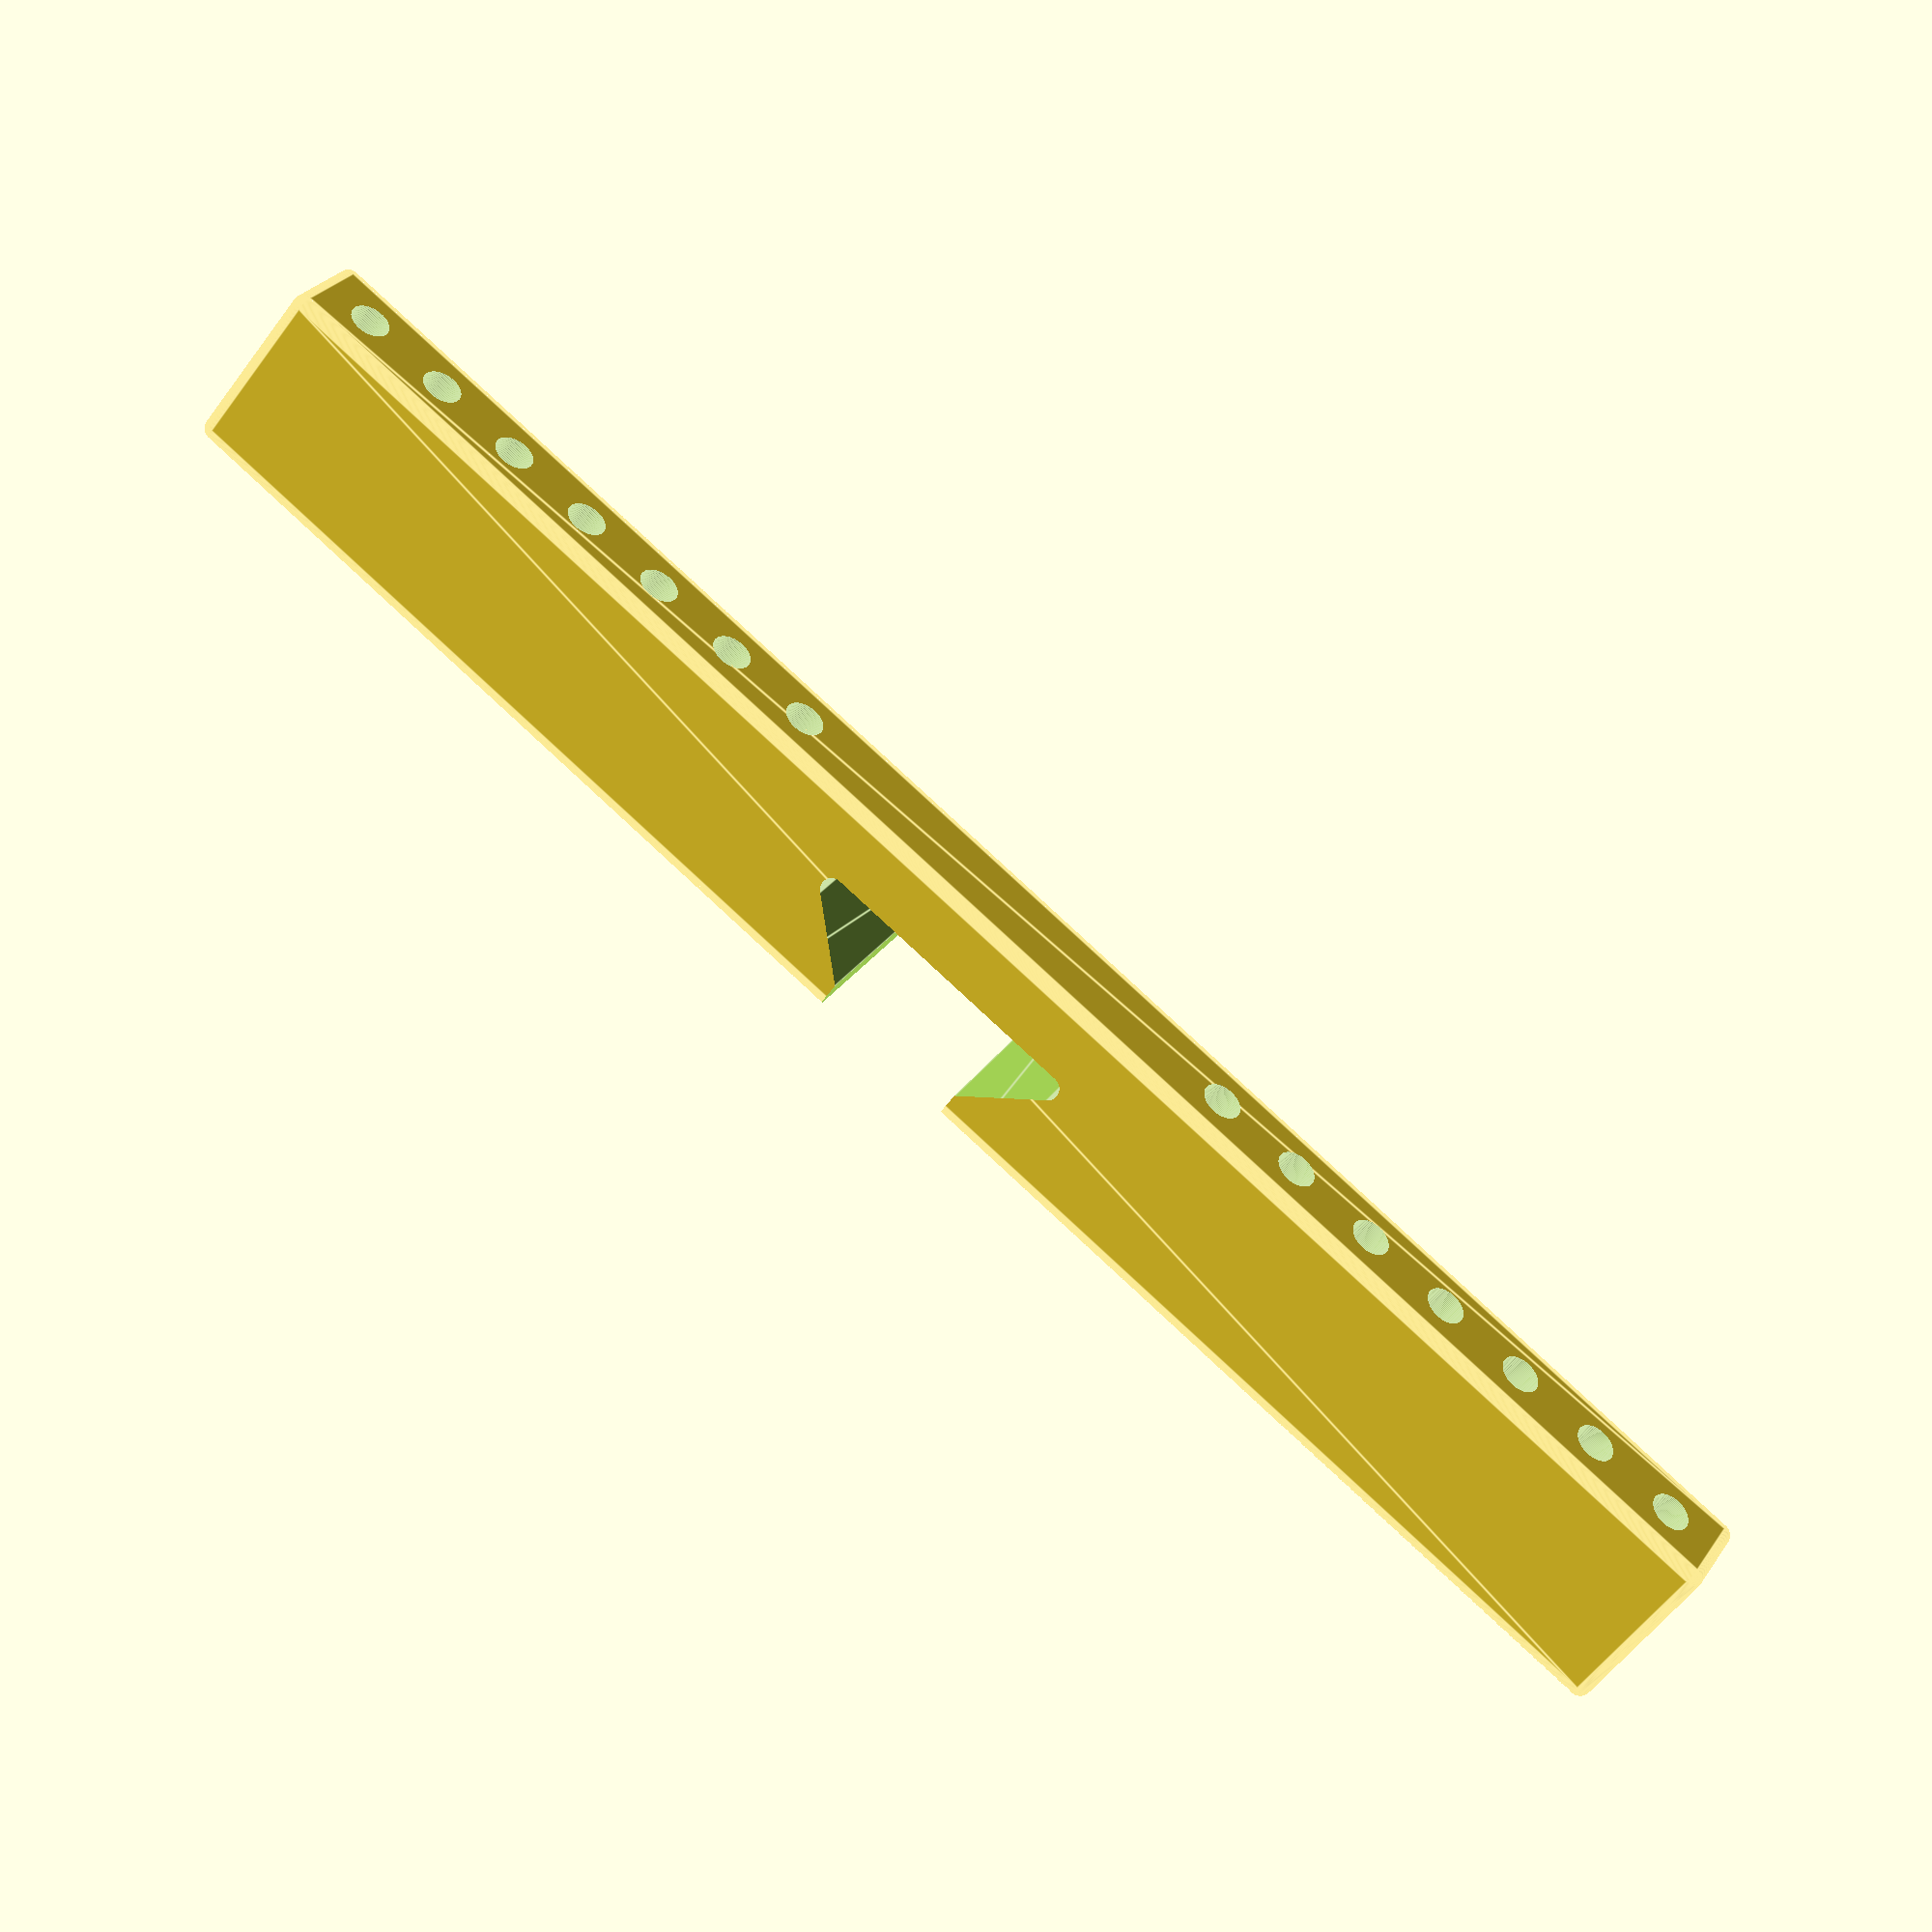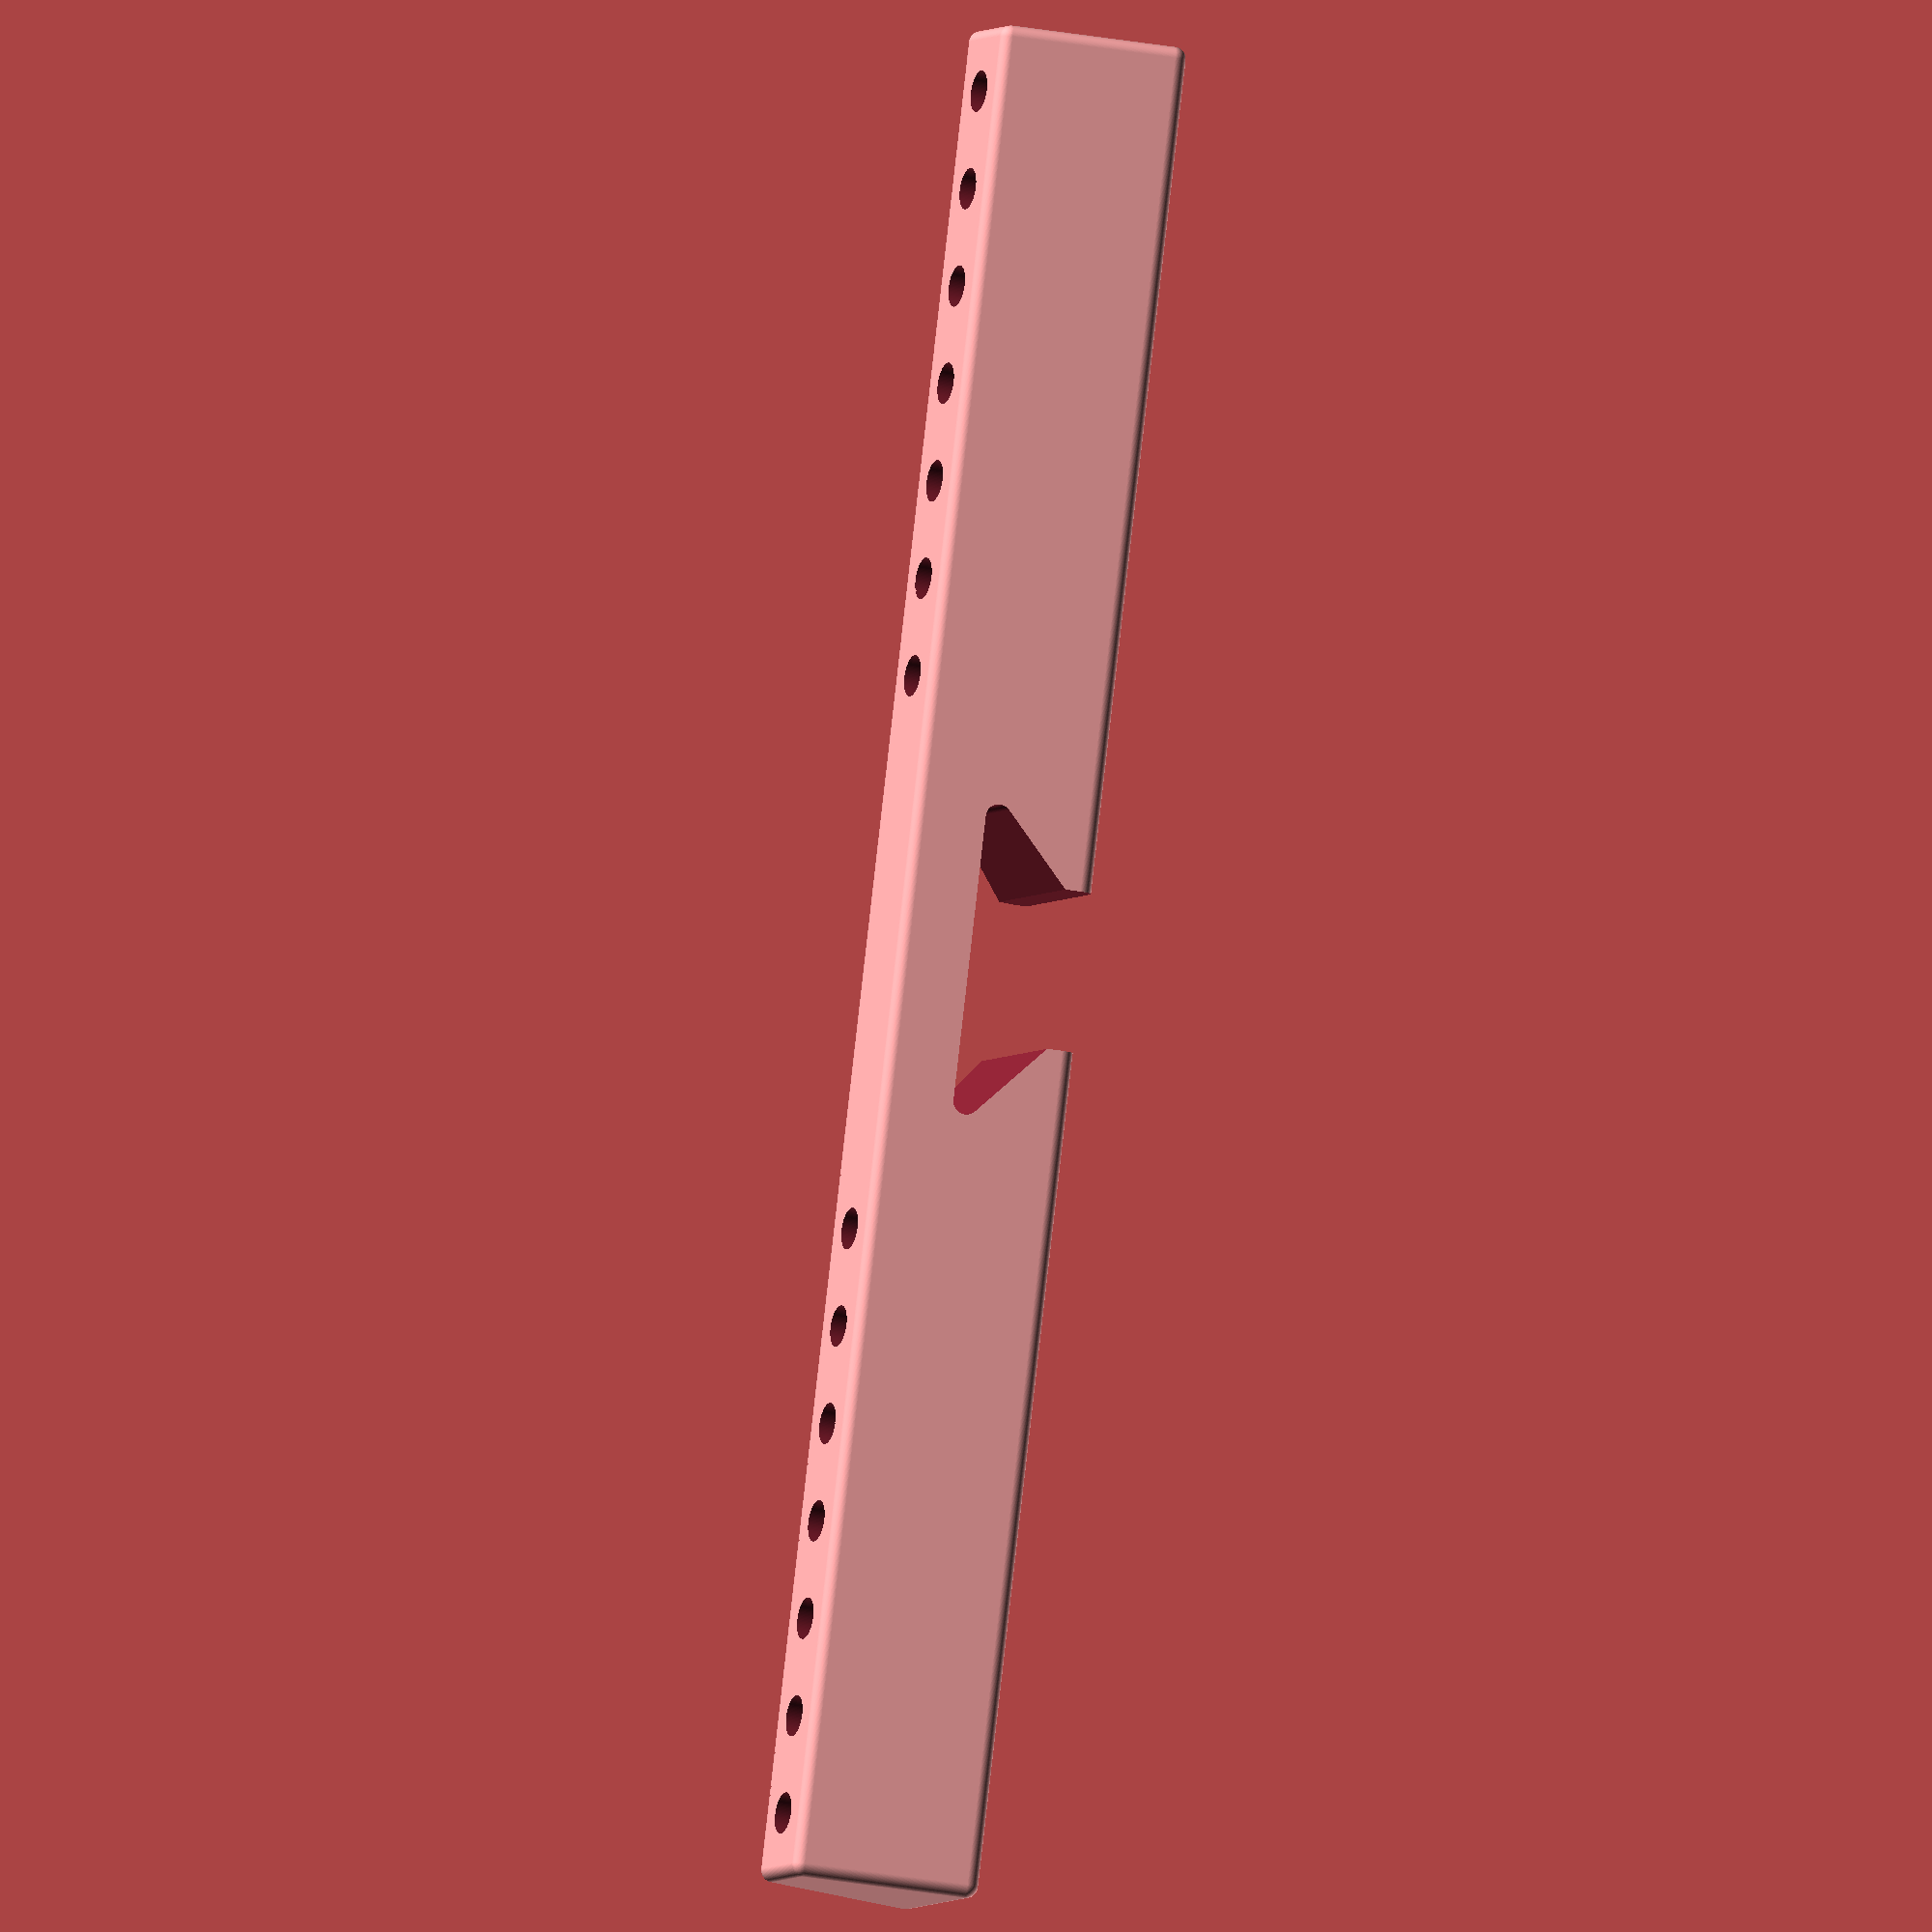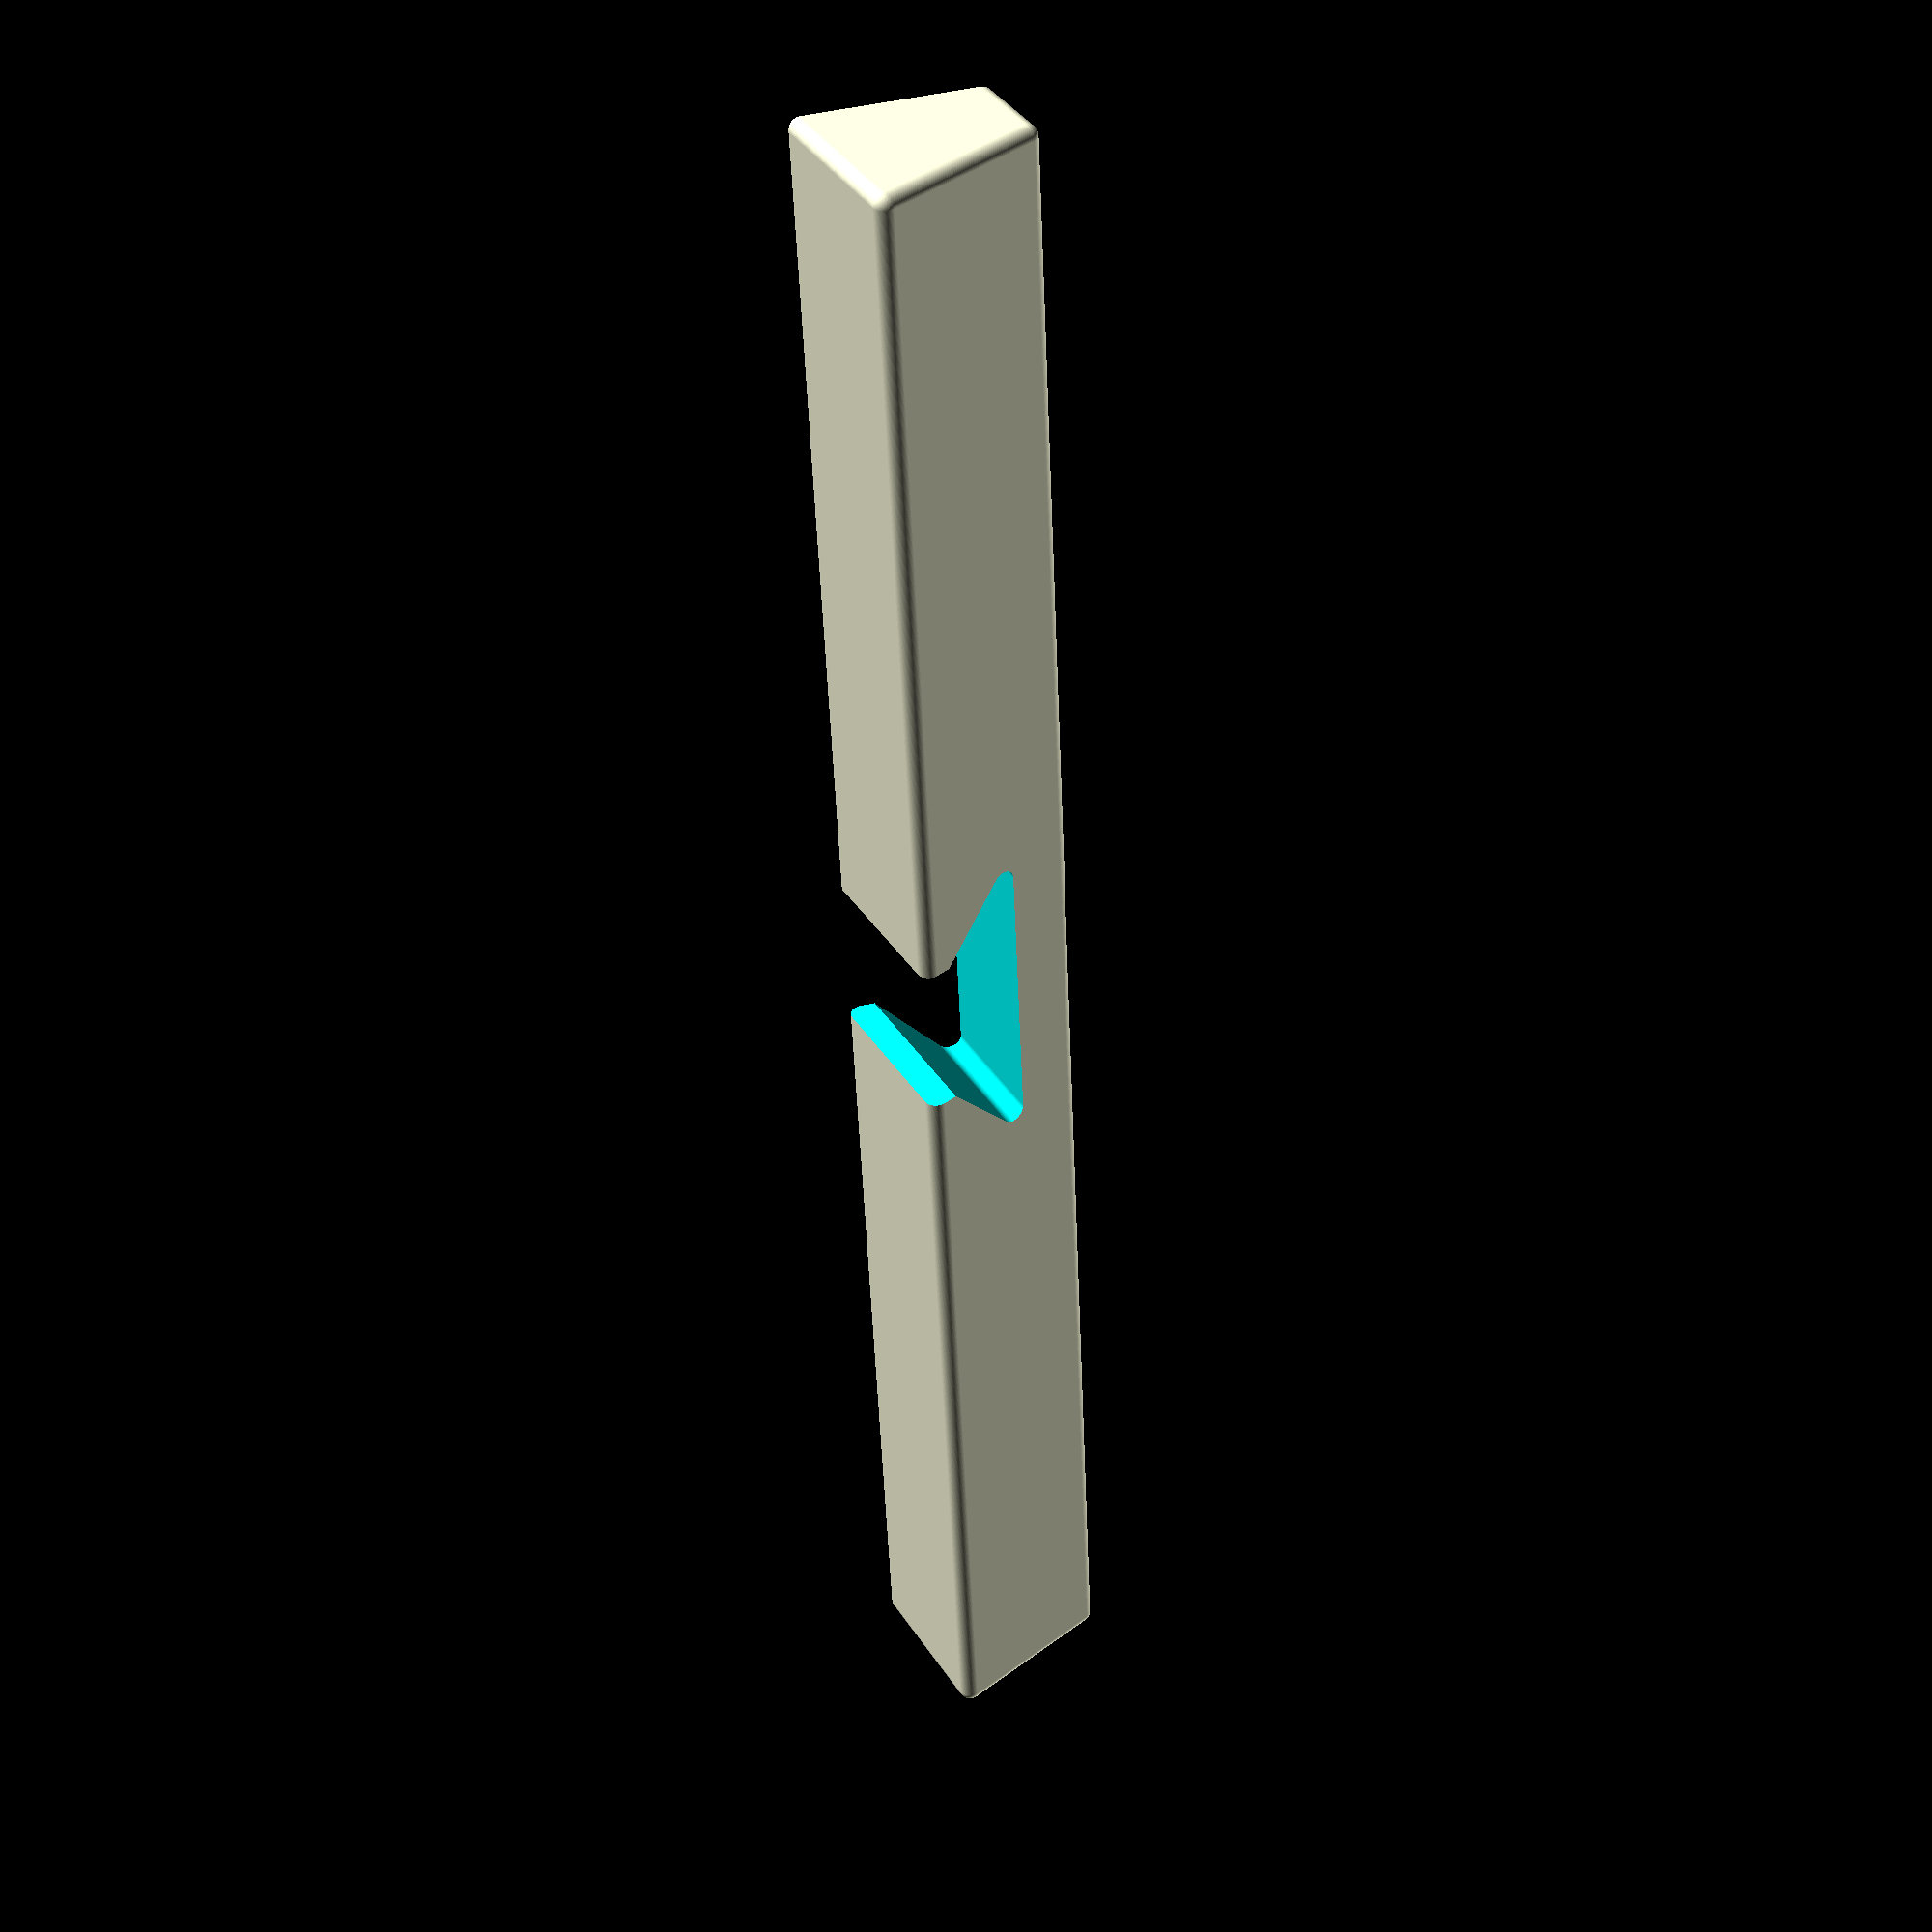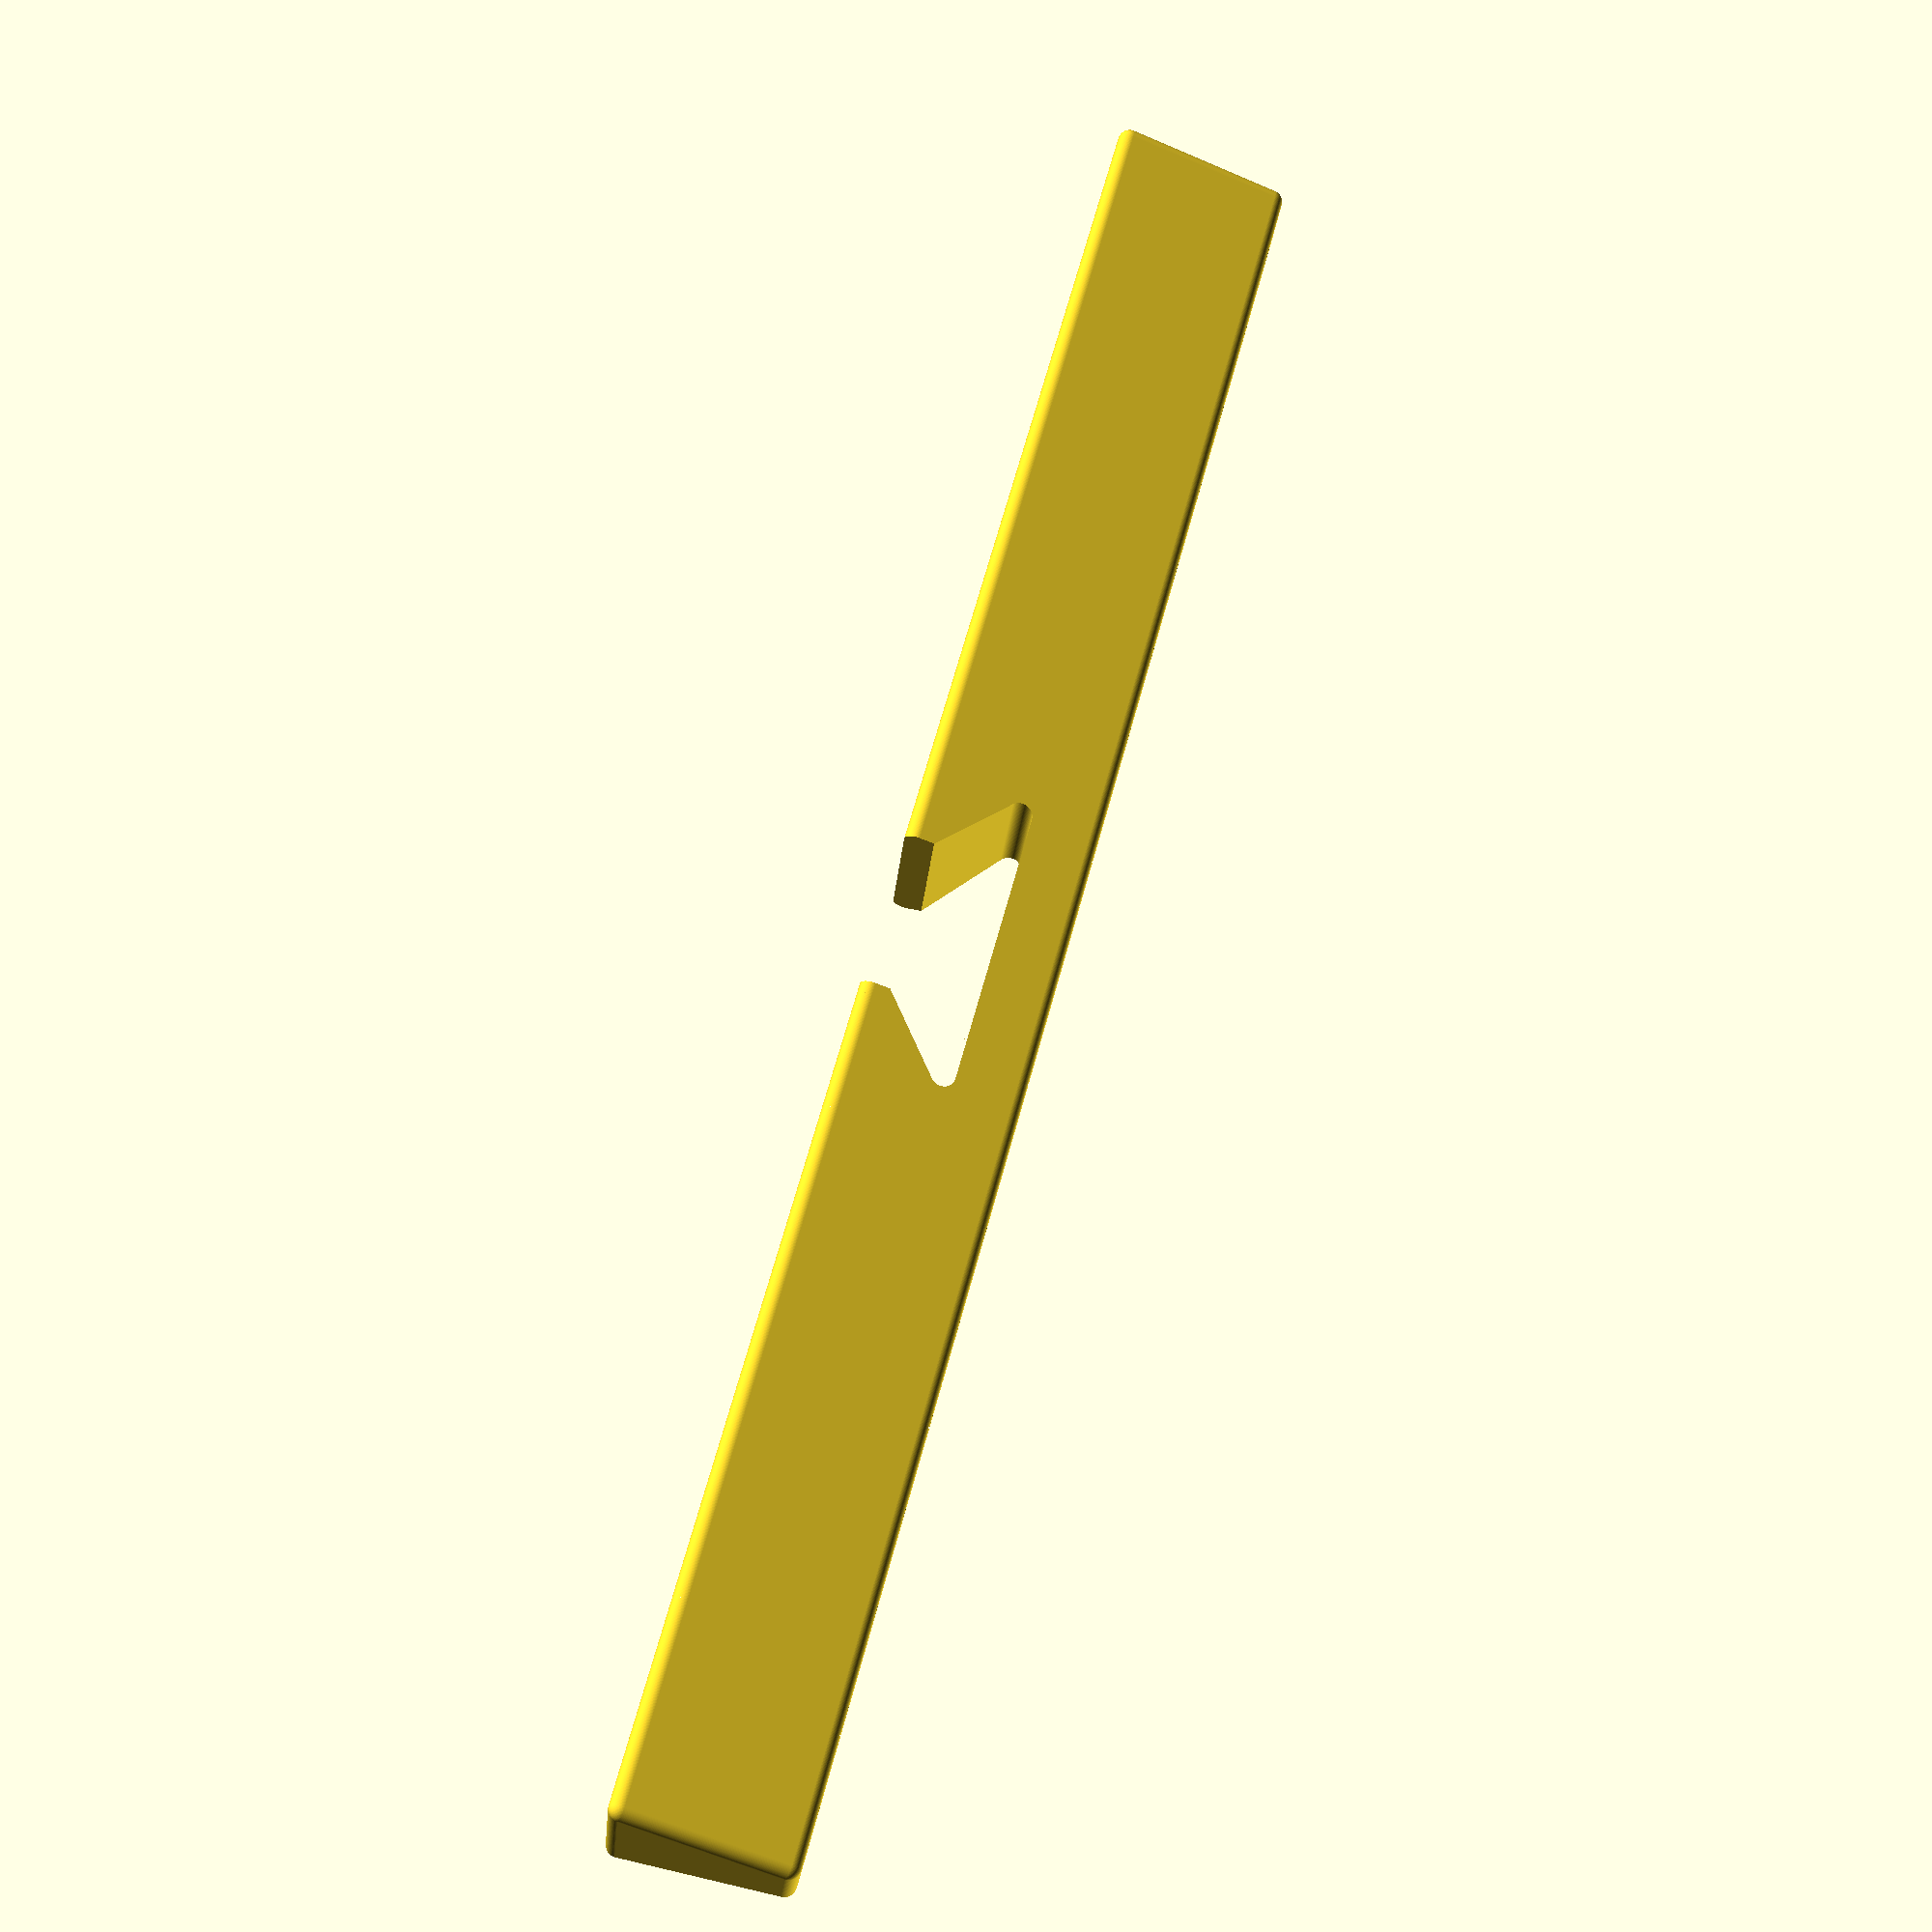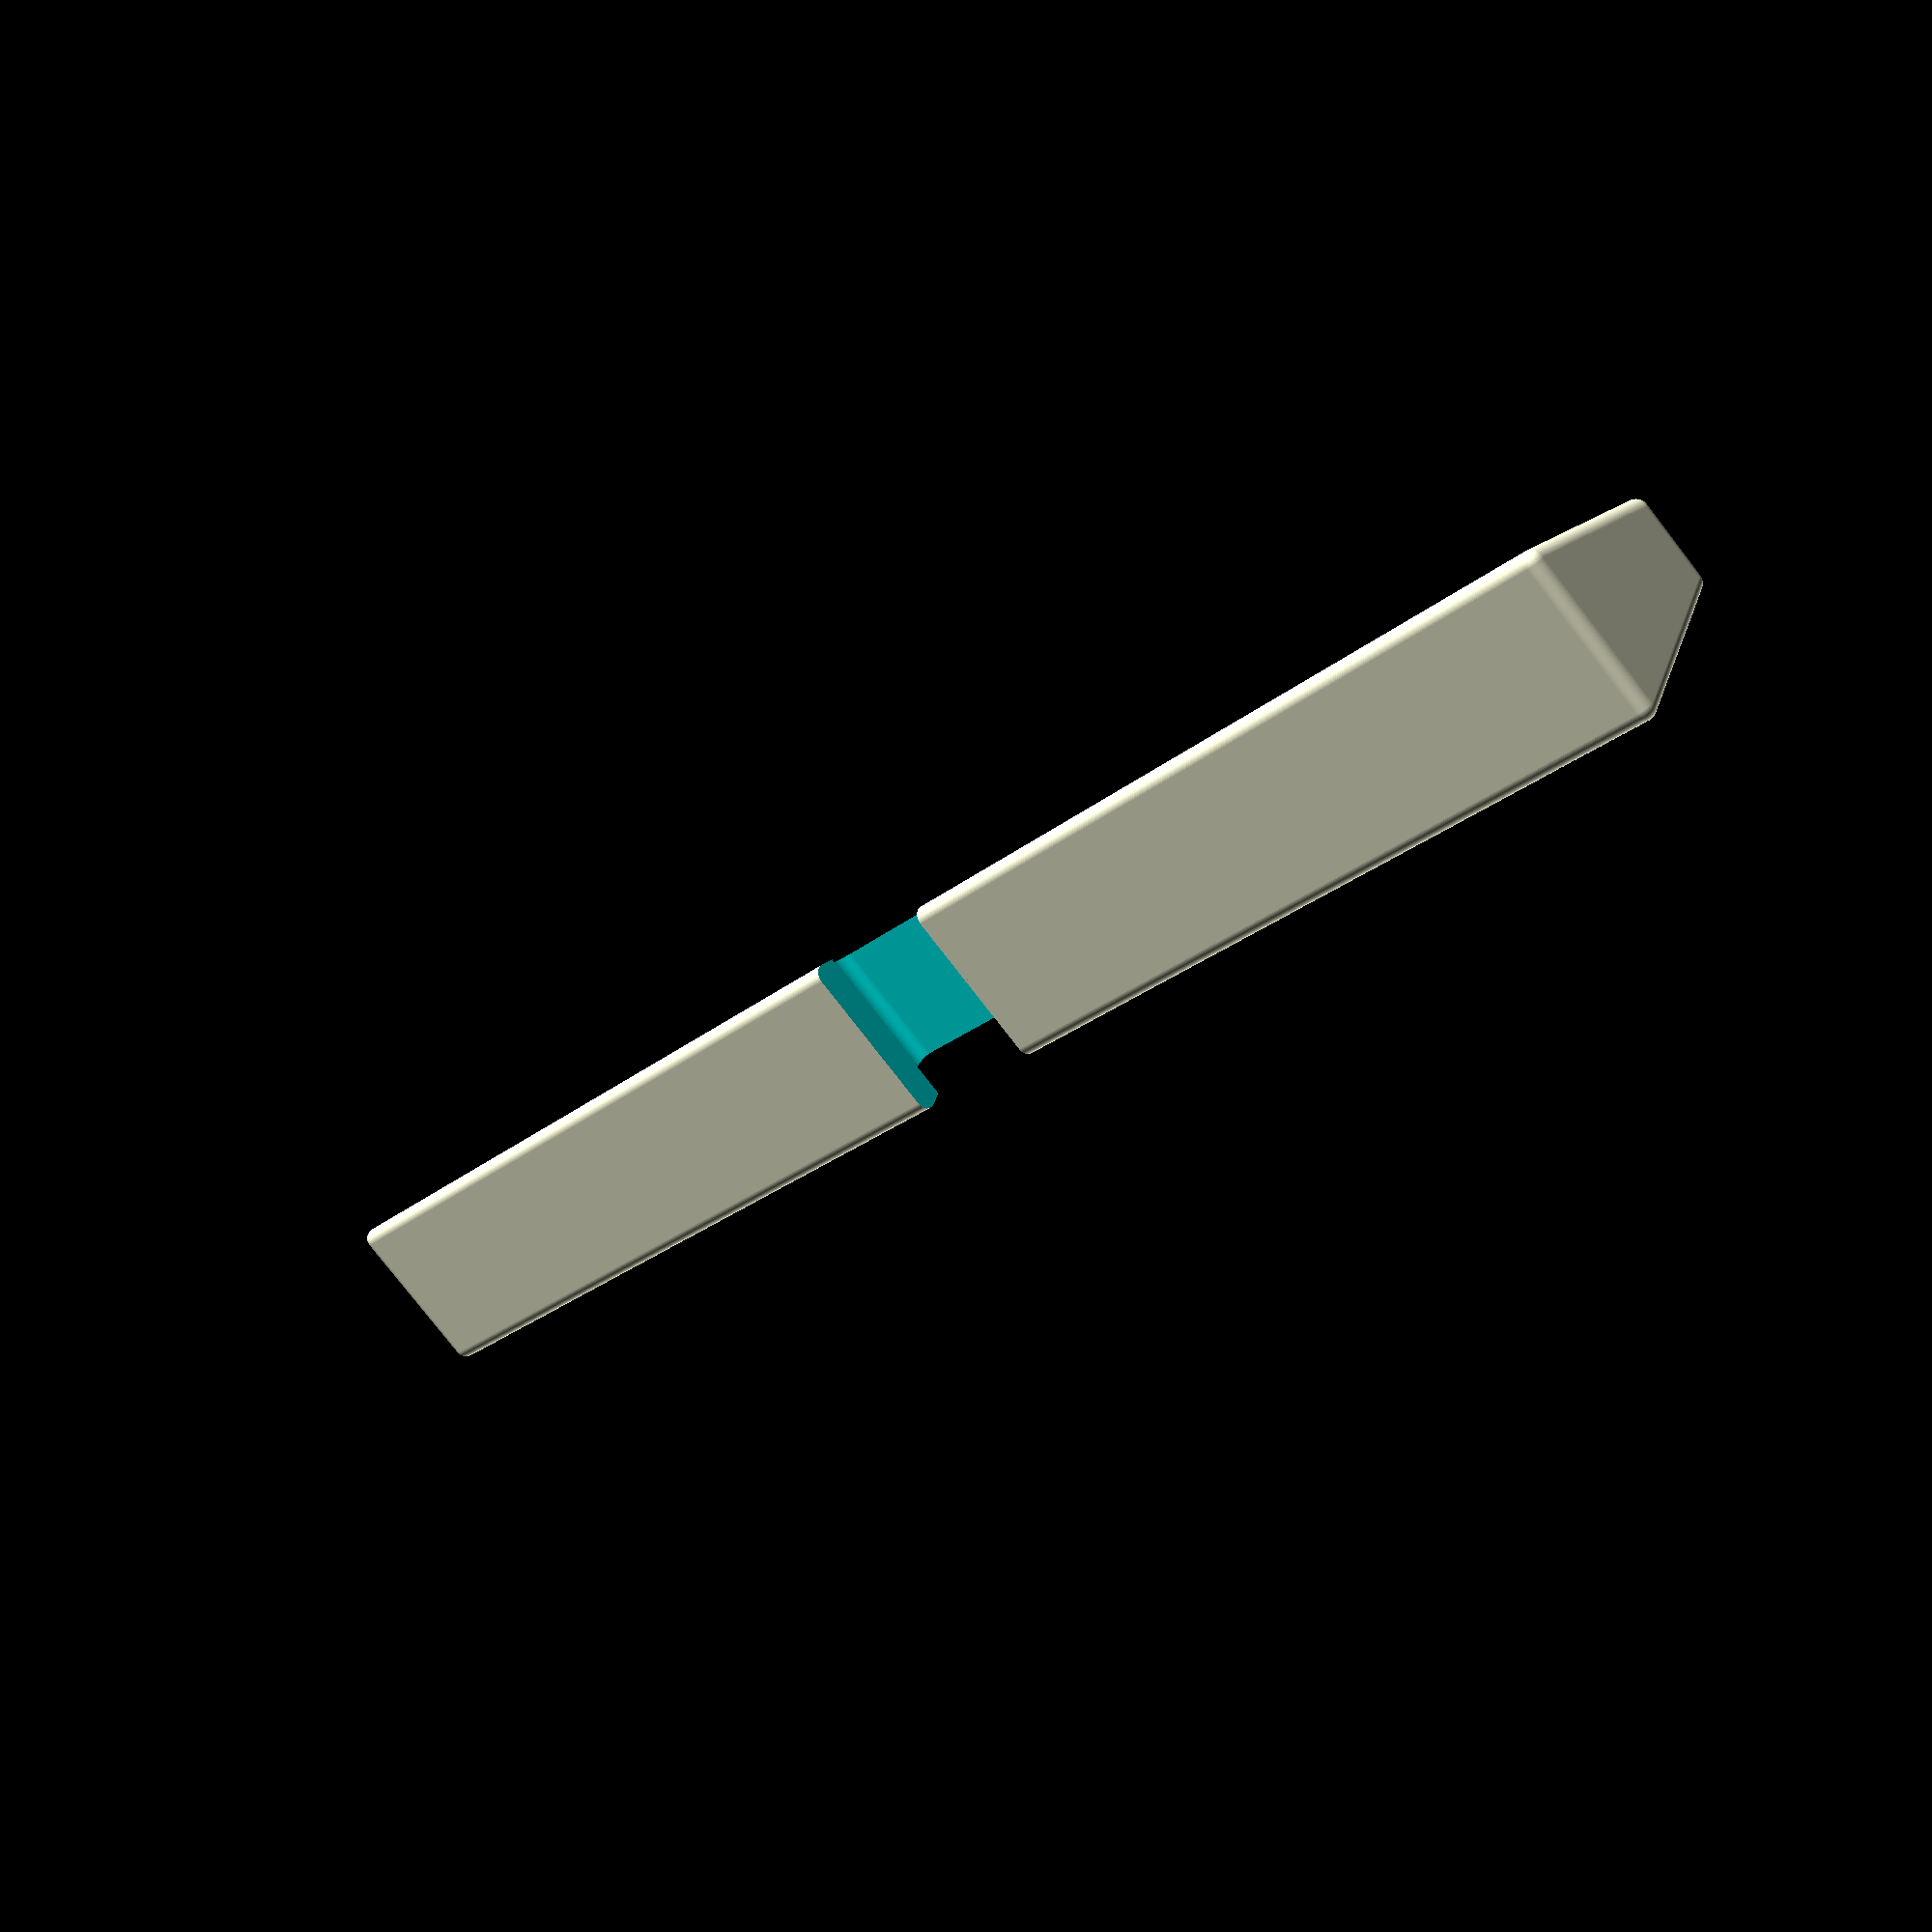
<openscad>
/*
 * CG Scale
 * Author: Guillaume F.
 * https://github.com/guillaumef/cg-scale-wifi-oled
 *
 * Work on:
 *    1 - base
 *    2 - support			( x2 )
 *    3 - rod support			( x2 )
 *    4 - leadingEdge rod		( x2 )
 *    5 - case top
 *    6 - case bottom
 *
 *    9 - display all
 */
WORK_ON = 3;

/* Scale sensor */
ss_wh		= 12.7;	/* x/z */
ss_l		= 80;	/* y */
ss_hole_int_dia	= 5;	/* diameter */
ss_hole_ext_dia	= 4;	/* diameter */
ss_hole_1 	= 5;
ss_hole_2 	= 20;

/* Scale sensor module */
ssm_w	= 20;
ssm_l	= 32;
ssm_h	= 5;

/* Board */
board_w = 50;
board_l	= 26;
board_h	= 5;
board_oled_w = 30;
board_oled_l = 18;
board_oled_w_pos = 4;
board_clearance = 1;
board_case_thickness = 1; /* with 1 more of the minkowski sphere */
board_case_screw_dia = 2.2;

/* base */
base_w	= 150;	/* width: x */
base_l	= 150;	/* len: depth: y, should be > 2 x ss_l/2 */
base_root_h		= 15;
base_ss_clearance_h	= 4; /* include more with minkowski sphere */
base_ss_clearance_l_space = 3;
base_ss_clearance_l	= (ss_hole_2+ss_hole_1)*2 + base_ss_clearance_l_space;

/* plane support : you can tune */
ps_l_ext	= 39;
ps_l_pos	= 5;
ps_l		= ss_l/2 + ps_l_ext;
ps_lip_h	= 5;

ps_st_l		= 150;
ps_st_h		= 13;
ps_st_hole_depth= 10;
ps_st_hole_dia	= 3.4;	/* 0.4 added to fit the rod */

$fn=100;


/*
 *
 * SCALE BASE
 *
 */

module base_root() {
	union() {
		difference() {
			minkowski()
			{
				linear_extrude( height = base_root_h )
					polygon( points = [[0, 0],[base_w, 0],[base_w/2,base_l]], convexity = 1 );
				sphere(2);
			}
			/* cut straight the bottom */
			translate([0,0,-base_root_h/2])
					cube([base_w*3,base_l*3,base_root_h], center=true);
		}
		/* ss clearance */
		minkowski()
		{
			translate([base_w/2,base_l/2,base_root_h+base_ss_clearance_h/2])
				cube([ ss_wh+ss_wh/2, base_ss_clearance_l, base_ss_clearance_h ], center=true);
			sphere(1);
		}
	}
}

module base_ss_hole() {
	union() {
		translate([0,0,base_root_h]) {
			cylinder(r=ss_hole_int_dia/2, h=base_root_h*2, center=true);
		}
		cylinder(r=ss_hole_int_dia, h=4, center=true);
	}
}
module base_holes() {
	tx = base_w/2;
	ty = base_l/2;
	tz = base_root_h+base_ss_clearance_h/2;
	spacer = base_ss_clearance_l_space/2;
	translate([tx, ty - spacer - ss_hole_1, 0]) base_ss_hole();
	translate([tx, ty - spacer - ss_hole_2, 0]) base_ss_hole();
	translate([tx, ty + spacer + ss_hole_1, 0]) base_ss_hole();
	translate([tx, ty + spacer + ss_hole_2, 0]) base_ss_hole();
}
module base_ssm_hole() {
	translate([base_w/2 - ssm_w - 2, base_l/2 - ssm_l, base_root_h]) {
		minkowski() {
			cube( [ssm_w, ssm_l, ssm_h*2], center=true );
			sphere(1);
		}
	}
	translate([base_w/2 + ssm_w + 2, base_l/2 - ssm_l, base_root_h]) {
		minkowski() {
			cube( [ssm_w, ssm_l, ssm_h*2], center=true );
			sphere(1);
		}
	}
}
module base_cablesshole() {
	/* to tune... no complex geometry here - define our vertical hole position */
	ref=37;
	/* ssm hole to under the ss support */
		translate([0,ref/2,2])
		rotate([-90,0,0])
		union() {
			cylinder(r=2, h=ref, center=true);
			translate([0,-ref/2+2,ref/2])
				rotate([90,0,0])
				cylinder(r=2, h=ref, center=true);
		}
}
module base_cablessholes() {
	translate([base_w/2 - ssm_w - 2, base_l/2 - ssm_l, base_root_h-4])
		rotate([0,0,-30])
		base_cablesshole();
	translate([base_w/2 + ssm_w + 2, base_l/2 - ssm_l, base_root_h-4])
		rotate([0,0,30])
		base_cablesshole();
}
module base_cablessmhole() {
	/* to tune... no complex geometry here - define our vertical hole position */
	ref=80;
	/* ssm hole to under the ss support */
		translate([0,0,2])
		rotate([-90,0,0])
		union() {
			cylinder(r=2, h=ref, center=true);
		}
}
module base_cablessmholes() {
	translate([base_w/2, -2, base_root_h-4])
		rotate([0,0,30])
		base_cablessmhole();
	translate([base_w/2, -2, base_root_h-4])
		rotate([0,0,-30])
		base_cablessmhole();
}
module base() {
	difference() {
		base_root();
		base_holes();
		base_ssm_hole();
		base_cablessholes();
		base_cablessmholes();
	}
}

/*
 *
 * Scale hands
 *
 */
module ps_ss_hole() {
	union() {
		translate([0,0,base_root_h]) {
			cylinder(r=ss_hole_ext_dia/2+0.3, h=base_root_h*2, center=true);
		}
		translate([0,0,ss_hole_ext_dia/2])
			cylinder(h=ss_hole_ext_dia+0.1, r1=ss_hole_ext_dia+0.1, r2=0, center=true);
	}
}

module _support_block( w, l, h ) {
	minkowski() {
		translate([-w/2,0,-h/2])
			rotate([90,0,0])
			linear_extrude(height=l,center=true)
			polygon(points = [[0,0],[w/4,h],[w*3/4,h],[w,0]]);
		sphere(1);
	}
}

module _support_block_all() {
	translate([0, -ps_l_pos, ps_lip_h/3]) {
		_support_block( ss_wh+10, ps_l, ps_lip_h );
	}
	translate([ 0, 0, (ss_wh/2 + ps_lip_h)/2 ]) {
		cube([ ss_wh, ss_hole_2+ss_hole_1, ss_wh/2], center=true);
	}
}

module plane_support() {
	difference() {
		translate( [0, (ss_hole_2+ss_hole_1)/2, 0 ] ) {
			_support_block_all();
		}
		translate([0,ss_hole_1,-ps_lip_h/2+0.7])
			ps_ss_hole();
		translate([0,ss_hole_2,-ps_lip_h/2+0.7])
			ps_ss_hole();
	}
}

module rod_support() {
	hole_dia = ps_st_hole_dia;
	difference() {
		rotate([0,0,90]) {
			_support_block( ss_wh, ps_st_l, ps_st_h );
		}
		rotate([0,180,0])
			scale([1.03,1.03,1.03])
			_support_block_all();
		for(x = [ ss_wh+10 : 8 : ps_st_l/2 ]) {
			translate([x,0,ps_st_h/2 - ps_st_h/8])
				cylinder(r=hole_dia/2, h=ps_st_h, center=true);
			translate([-x,0,ps_st_h/2 - ps_st_h/8])
				cylinder(r=hole_dia/2, h=ps_st_h, center=true);
		}
	}
}

module le_rod_support() {
	hole_dia = ps_st_hole_dia;
	difference() {
		minkowski() {
			cube([ 80, ss_wh*2/3, ps_st_h ], center=true);
			sphere(1);
		}
		/* full hole : thight */
		translate([-35,0,0])
			cylinder(r=hole_dia/2, h=1000, center=true);
		/* rod LE */
		for(x = [ -25 : 10 : 80 ]) {
			translate([x,0, ps_st_h/2 - ps_st_h/8])
				cylinder(r=hole_dia/2, h=ps_st_h, center=true);
		}
	}
}

module _case_hole() {
	h = board_h + board_clearance*4 + board_case_thickness*2 + 2; /* +2 for the minkowski sphere */
	translate([0,0,board_case_thickness - 1])
		translate([0,0,h/2 + board_case_thickness*2])
		cylinder(r=board_case_screw_dia/2 + 0.2, h=h + 1, center=true);
}
module _case_screw() {
	h = board_h + board_clearance*4 + board_case_thickness*2 + 2; /* +2 for the minkowski sphere */
	translate([0,0,board_case_thickness - 1])
		difference() {
			cylinder(r=board_case_screw_dia,
					h=h - board_case_thickness, center=true);
			cylinder(r=board_case_screw_dia/2,
					h=h + 1, center=true);
		}
}
module _case() {
	difference() {
		union() {
			difference() {
				minkowski() {
					cube([ board_w + board_clearance*2 + board_case_screw_dia*6 + board_case_thickness*2,
							board_l + board_clearance*2 + board_case_thickness*2,
							board_h + board_clearance*4 + board_case_thickness*2 ],
							center=true);
					sphere(1);
				}
				cube([ board_w + board_clearance*2 + board_case_screw_dia*6,
						board_l + board_clearance*2,
						board_h + board_clearance*4 ],
						center=true);
				translate([ (board_w - board_oled_w)/2 - board_oled_w_pos, 0, board_h + board_clearance*4 - board_case_thickness*2 ])
					cube([ board_oled_w, board_oled_l, board_case_thickness*6 ], center=true);
			}
			translate([ -board_w/2 - board_case_screw_dia*3, board_l/2, 0 ]) { _case_screw(); }
			translate([ board_w/2 + board_case_screw_dia*3, board_l/2, 0 ]) { _case_screw(); }
			translate([ board_w/2 + board_case_screw_dia*3, -board_l/2, 0 ]) { _case_screw(); }
			translate([ -board_w/2 - board_case_screw_dia*3, -board_l/2, 0 ]) { _case_screw(); }
		}
		translate([ -board_w/2 - board_case_screw_dia*3, board_l/2, 0 ]) { _case_hole(); }
		translate([ board_w/2 + board_case_screw_dia*3, board_l/2, 0 ]) { _case_hole(); }
		translate([ board_w/2 + board_case_screw_dia*3, -board_l/2, 0 ]) { _case_hole(); }
		translate([ -board_w/2 - board_case_screw_dia*3, -board_l/2, 0 ]) { _case_hole(); }
	}
}

module case_bottom() {
	difference() {
		_case();
		translate([0,0,100 + (board_h + board_clearance*4)/2 - 0.02])
			cube([board_w*2,board_w*2,200], center=true);
	}
}
module case_top() {
	difference() {
		_case();
		translate([0,0, -100 + (board_h + board_clearance*4)/2])
			cube([board_w*2,board_w*2,200], center=true);
	}
}



/*
 * BASE
 */
if (WORK_ON == 1) {
	base();
}

/*
 * SUPPORT
 */
if (WORK_ON == 2) {
	plane_support();
}

if (WORK_ON == 3) {
	rotate([180,0,0]) /* for printing */
		rod_support();
}

/*
 * LE Support
 */
if (WORK_ON == 4) {
	le_rod_support();
}

/*
 * BOARD CASE (not mandatory)
 */
if (WORK_ON == 5) {
	/* TOP */
	case_top();
}
if (WORK_ON == 6) {
	/* BOTTOM */
	case_bottom();
}


/*
 * Display All
 */
if (WORK_ON == 9) {
	color("SteelBlue") {
		base();
	}
	color("Silver") {
		translate([ base_w/2, 10, base_root_h + base_ss_clearance_h + ss_wh ])
			rotate([0,180,0])
			plane_support();
		translate([ base_w/2, 10 + ss_l*3/2, base_root_h + base_ss_clearance_h + ss_wh ])
			rotate([0,180,180])
			plane_support();
	}
	color("Red") {
		translate([ base_w/2, 10, base_root_h + base_ss_clearance_h + ss_wh ])
			rod_support();
		translate([ base_w/2, 10 + ss_l*3/2, base_root_h + base_ss_clearance_h + ss_wh ])
			rod_support();
		translate([ base_w/2 - 30, 10 + ss_l*3/2 + 35, base_root_h + base_ss_clearance_h + ss_wh + 100 ])
			rotate([0,0,90]) le_rod_support();
		translate([ base_w/2 + 30, 10 + ss_l*3/2 + 35, base_root_h + base_ss_clearance_h + ss_wh + 100 ])
			rotate([0,0,90]) le_rod_support();

	}
	color("Green") {
		translate([ base_w/2, -base_l/2, 0 ]) {
			case_bottom();
			case_top();
		}
	}
}

</openscad>
<views>
elev=224.2 azim=328.0 roll=29.9 proj=p view=edges
elev=22.2 azim=253.6 roll=246.6 proj=o view=wireframe
elev=137.5 azim=265.2 roll=118.7 proj=p view=solid
elev=275.3 azim=162.7 roll=106.0 proj=p view=solid
elev=142.9 azim=135.2 roll=150.3 proj=p view=solid
</views>
